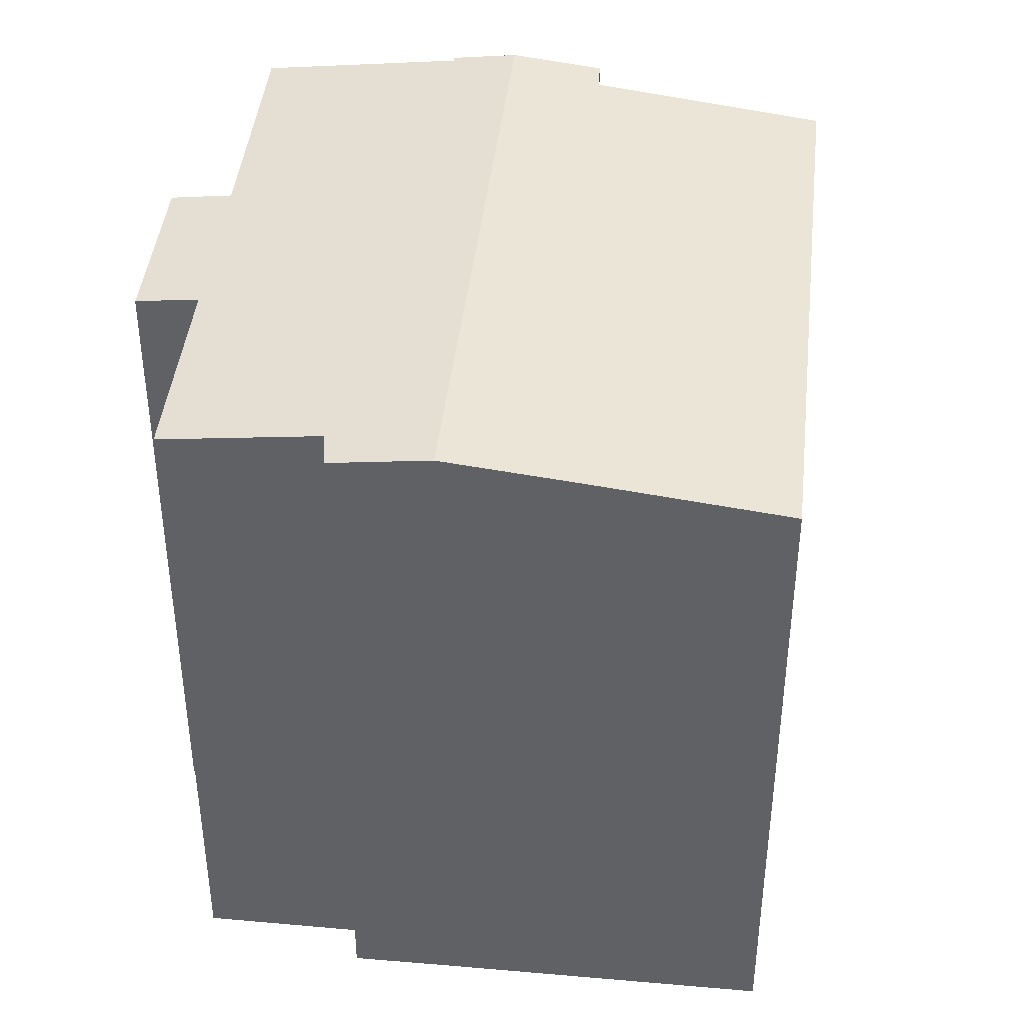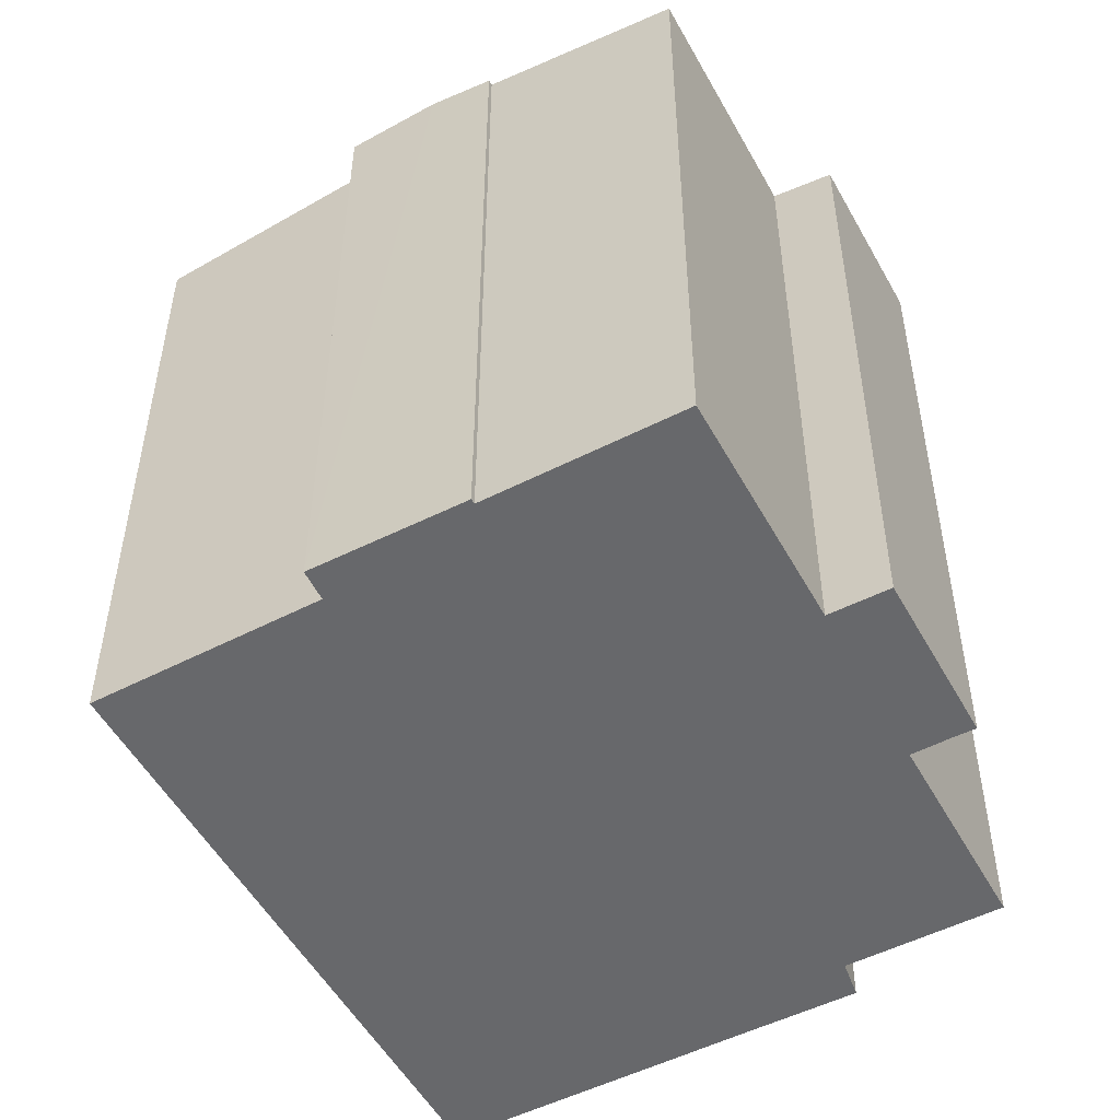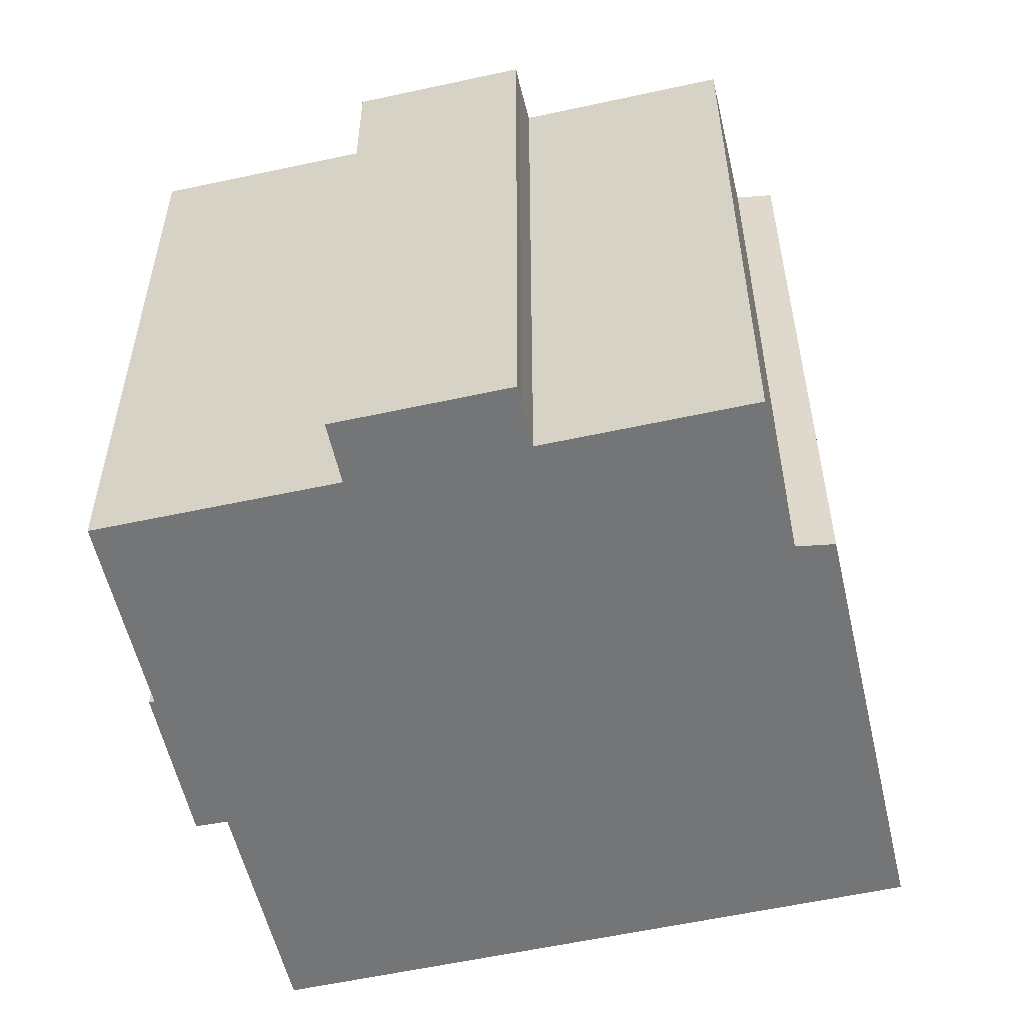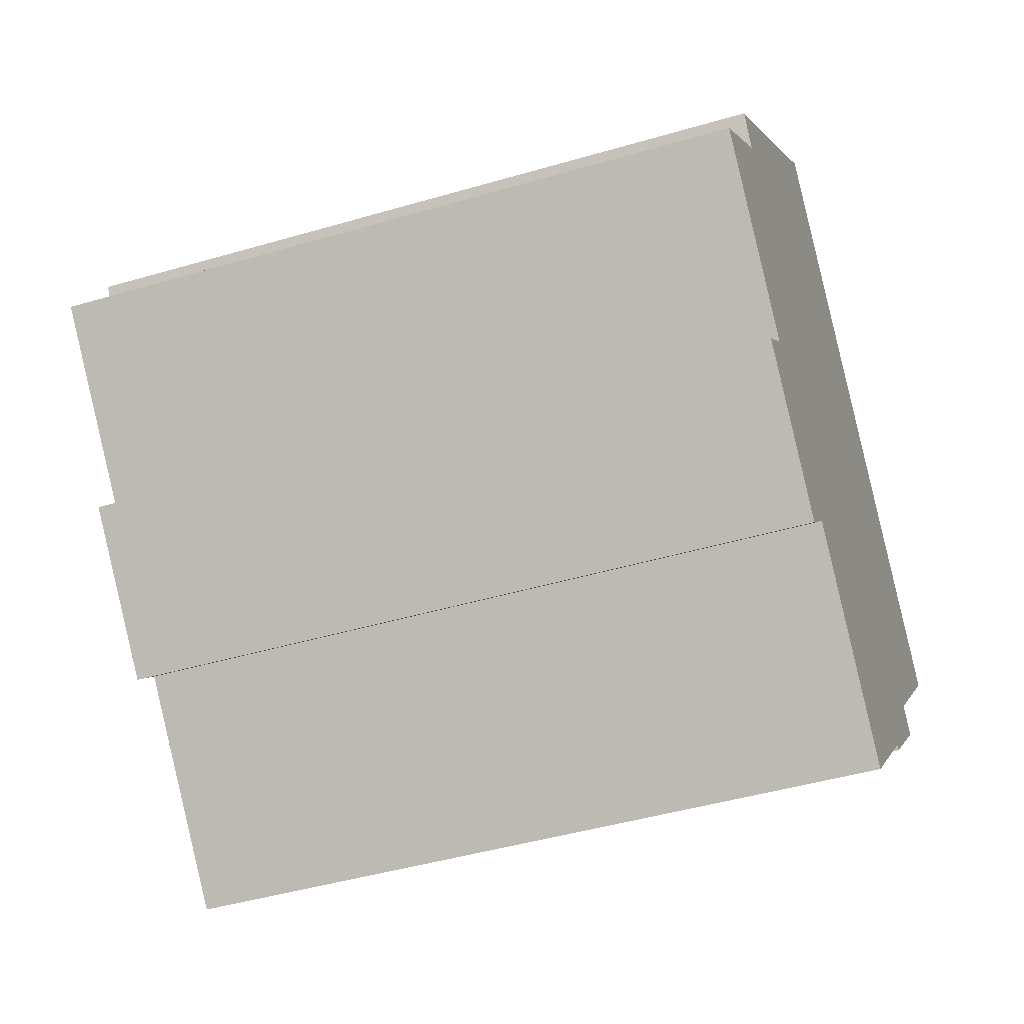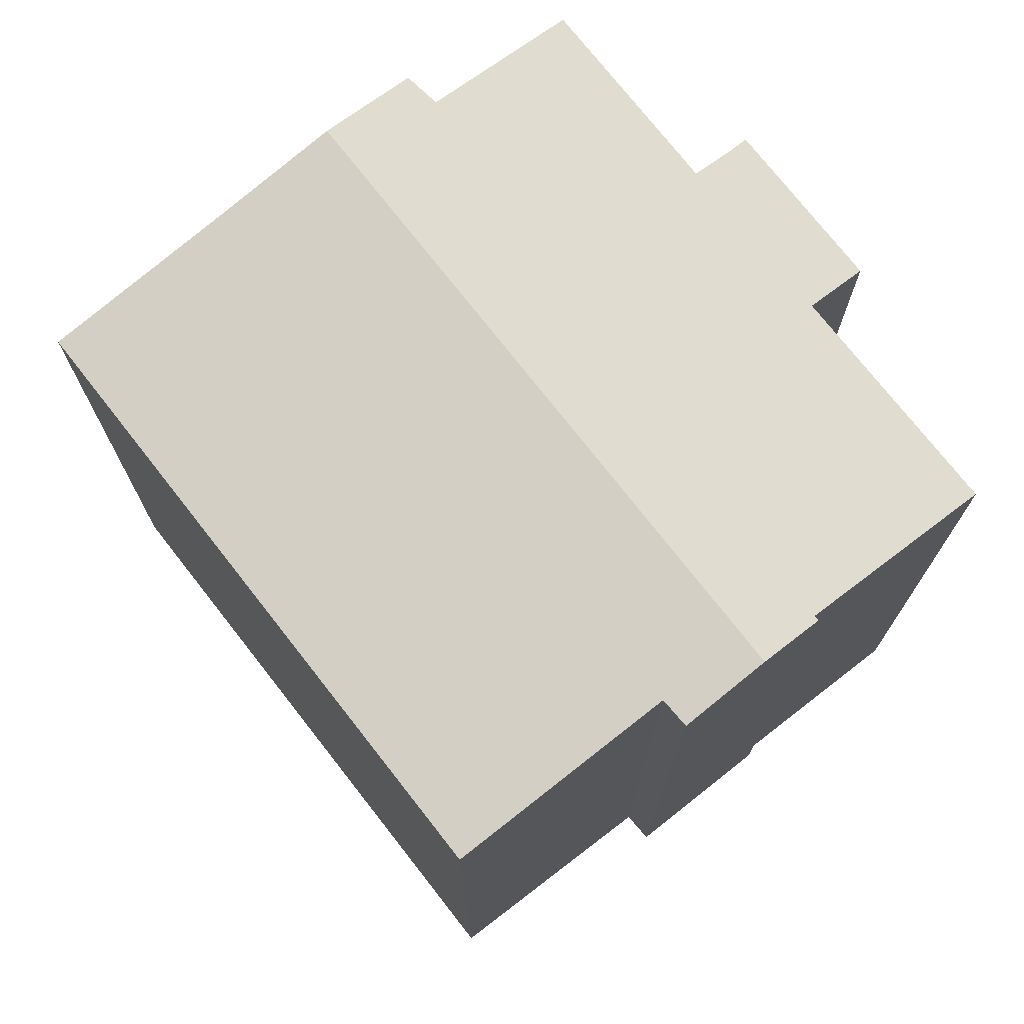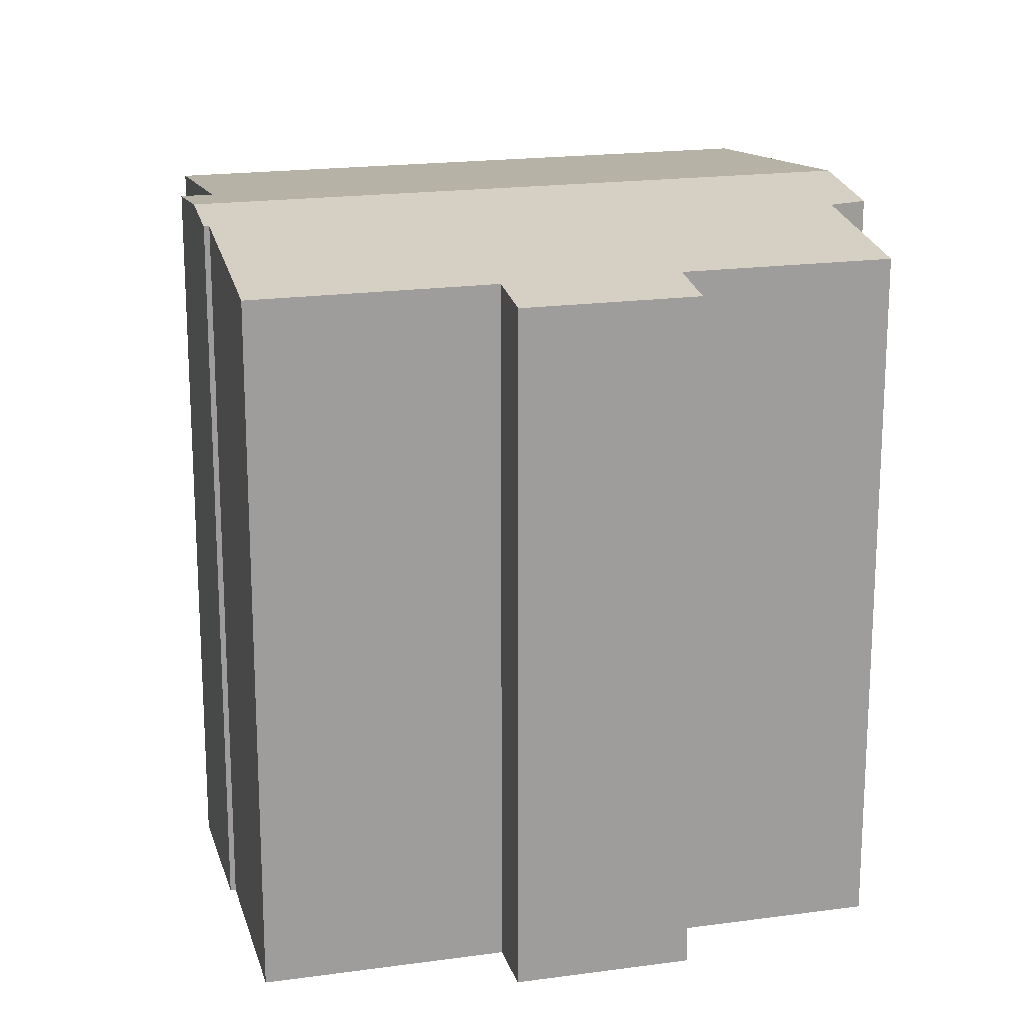
<metadata>
{"format":"obj","ext":"obj","renderer":"f3d","projection":"perspective","resolution":1024,"background":"white","views":[{"elev":42.4,"azim":-38.4,"up":"+Y"},{"elev":-52.5,"azim":163.9,"up":"+Y"},{"elev":-56.5,"azim":-121.6,"up":"+Y"},{"elev":-45.0,"azim":-71.2,"up":"+Z"},{"elev":74.6,"azim":97.4,"up":"+Y"},{"elev":19.2,"azim":-149.0,"up":"+Y"}]}
</metadata>
<code>
v  10.95 17.53 -11.22
v  11.71 17.64 -10.69
v  11.07 17.53 -11.33
v  6.811 17.53 -6.975
v  14.68 18.13 -7.748
v  2.573 17.35 -4.919
v  5.68 17.34 -8.08
v  15.97 18.33 -6.686
v  2.92 17.4 -4.592
v  3.719 17.54 -3.787
v  4.107 18.33 5.347
v  2.664 17.36 -4.833
v  3.322 17.54 -3.383
v  2.632 17.54 -2.68
v  2.864 18.01 2.824
v  0.957 17.54 -0.975
v  0 17.54 1.074e-15
v  2.306 18.03 3.6
v  14.78 18.13 -7.845
v  21.3 17.34 -0.253
v  6.579 17.92 7.745
v  10.04 17.34 11.16
v  17.11 18.05 -4.461
v  17.65 18.05 -5.054
v  2.92 2.812e-16 -4.592
v  2.573 3.012e-16 -4.919
v  2.664 2.959e-16 -4.833
v  3.719 2.319e-16 -3.787
v  2.864 -1.729e-16 2.824
v  0 0 0
v  2.306 -2.204e-16 3.6
v  4.107 -3.274e-16 5.347
v  10.04 -6.834e-16 11.16
v  6.579 -4.742e-16 7.745
v  3.322 2.071e-16 -3.383
v  0.957 5.97e-17 -0.975
v  2.632 1.641e-16 -2.68
v  14.78 4.804e-16 -7.845
v  14.68 4.744e-16 -7.748
v  11.07 6.939e-16 -11.33
v  6.811 4.271e-16 -6.975
v  10.95 6.868e-16 -11.22
v  5.68 4.948e-16 -8.08
v  21.3 1.549e-17 -0.253
v  17.65 3.095e-16 -5.054
v  17.11 2.732e-16 -4.461
v  15.97 4.094e-16 -6.686
v  11.71 6.544e-16 -10.69
g defaultobject
f 1 2 3
f 2 1 4
f 2 4 5
f 6 4 7
f 4 6 8
f 8 6 9
f 8 9 10
f 8 10 11
f 9 6 12
f 11 10 13
f 11 13 14
f 11 14 15
f 15 14 16
f 15 16 17
f 11 15 18
f 5 8 19
f 8 5 4
f 20 21 22
f 21 20 11
f 11 20 23
f 11 23 8
f 8 23 24
f 12 25 9
f 25 12 6
f 25 6 26
f 25 26 27
f 9 28 10
f 28 9 25
f 17 29 15
f 29 17 30
f 31 11 18
f 11 31 21
f 21 31 22
f 22 31 32
f 22 32 33
f 33 32 34
f 28 13 10
f 13 28 14
f 14 28 16
f 16 28 17
f 17 28 35
f 17 35 36
f 17 36 30
f 36 35 37
f 15 31 18
f 31 15 29
f 38 5 19
f 5 38 39
f 40 1 3
f 1 40 4
f 4 40 41
f 41 40 42
f 7 26 6
f 26 7 43
f 33 20 22
f 20 33 44
f 23 45 24
f 45 23 46
f 20 46 23
f 46 20 44
f 45 8 24
f 8 45 19
f 19 45 38
f 38 45 47
f 39 2 5
f 2 39 3
f 3 39 40
f 40 39 48
f 41 7 4
f 7 41 43
f 47 39 38
f 48 42 40
f 42 48 39
f 42 39 41
f 41 39 47
f 41 47 45
f 41 45 46
f 41 46 44
f 41 44 33
f 41 33 28
f 41 28 25
f 41 25 26
f 26 25 27
f 28 33 35
f 35 33 37
f 37 33 36
f 36 33 29
f 36 29 30
f 29 33 34
f 29 34 32
f 29 32 31
f 26 43 41

</code>
